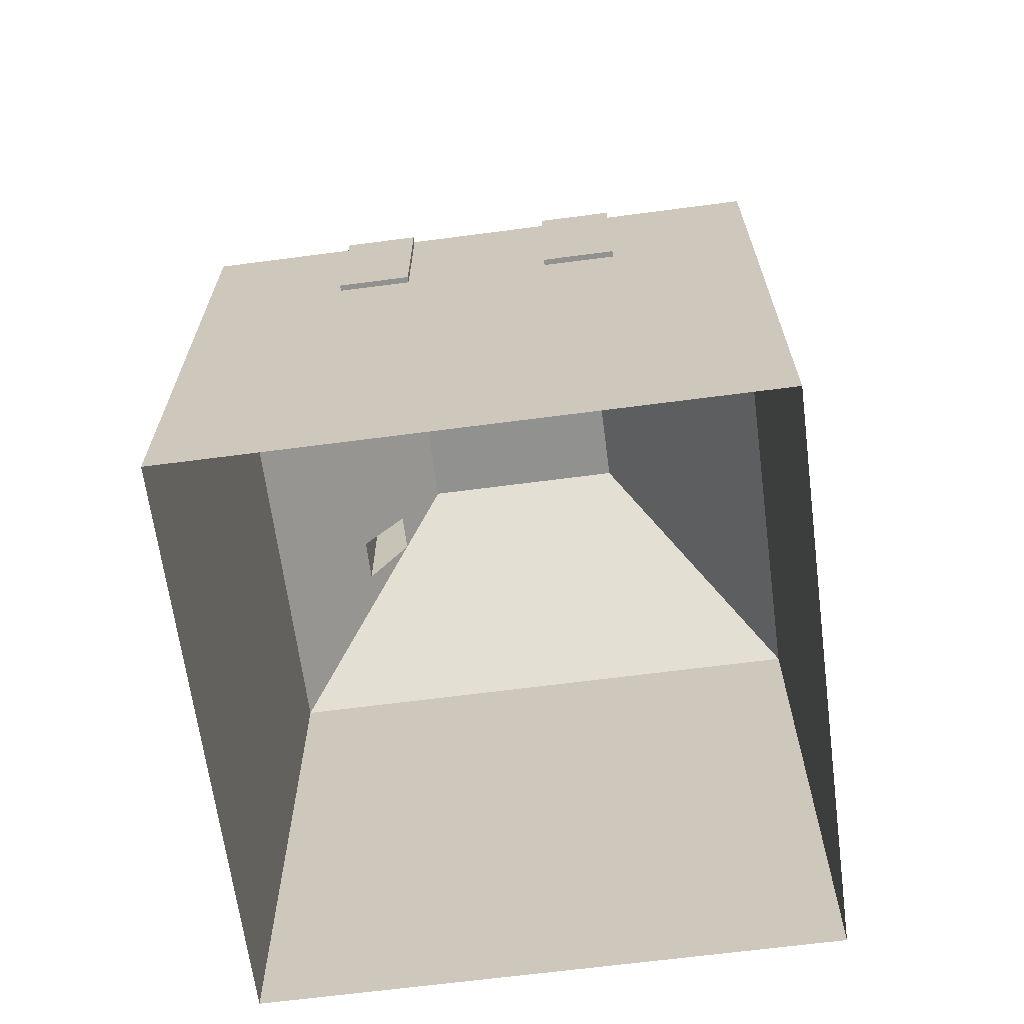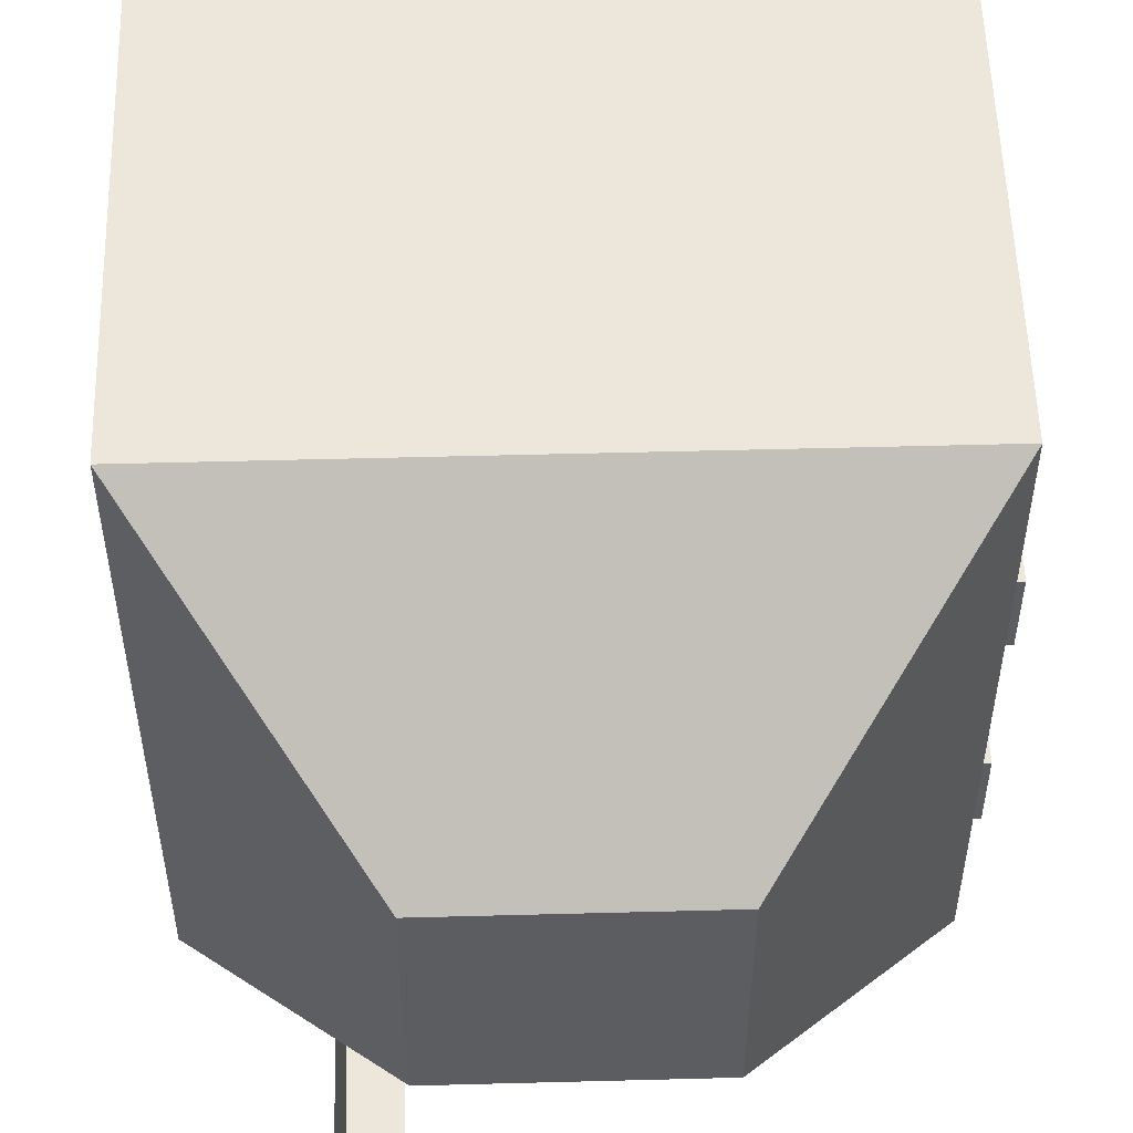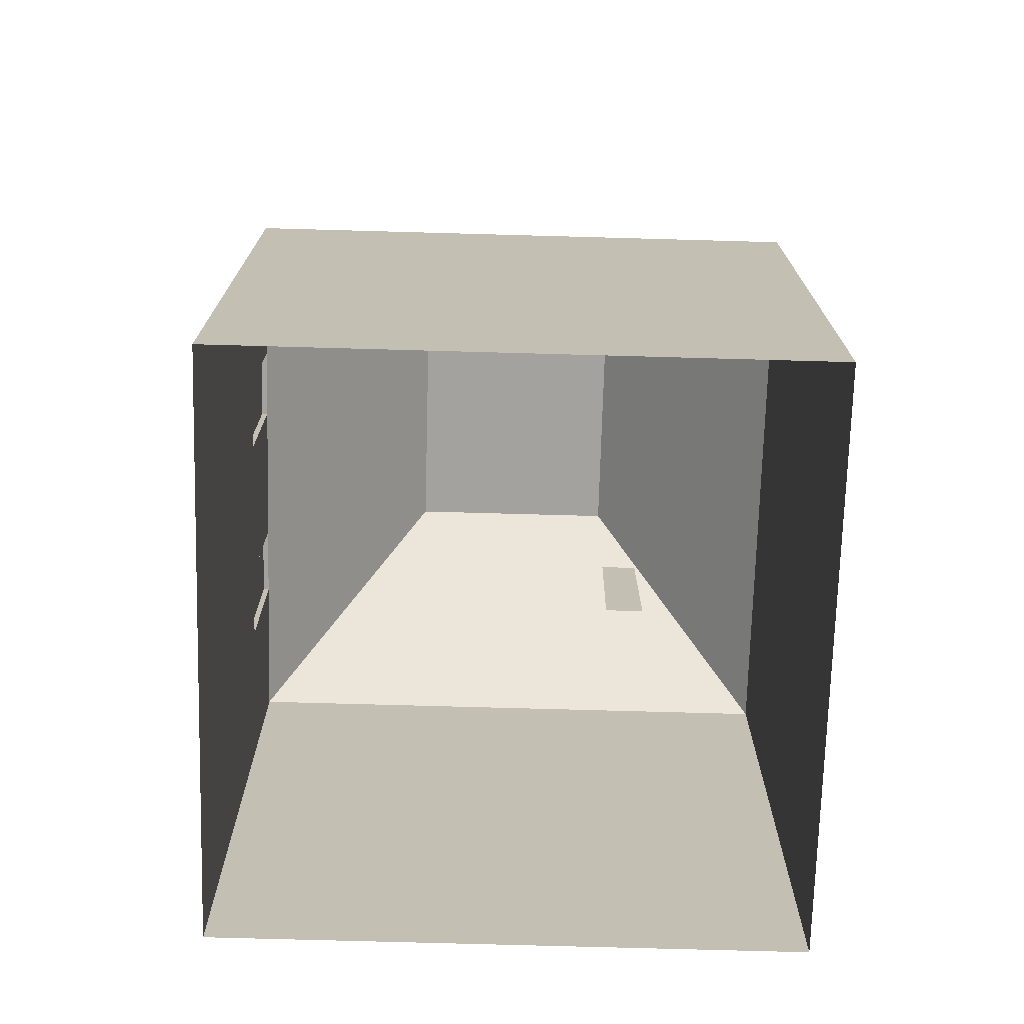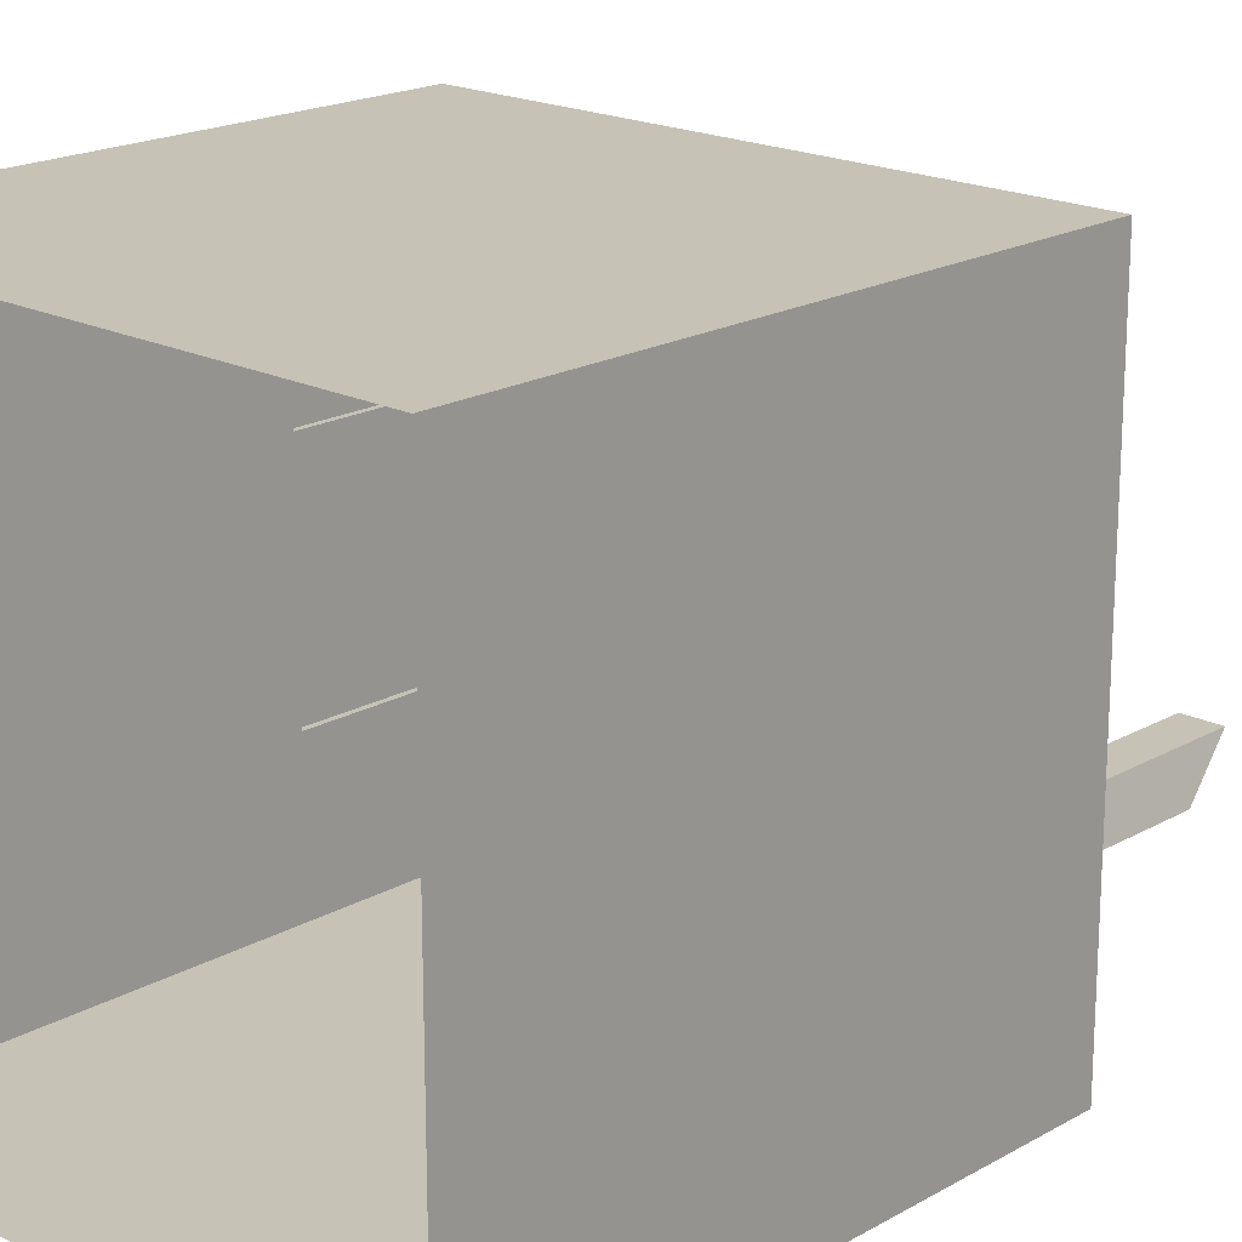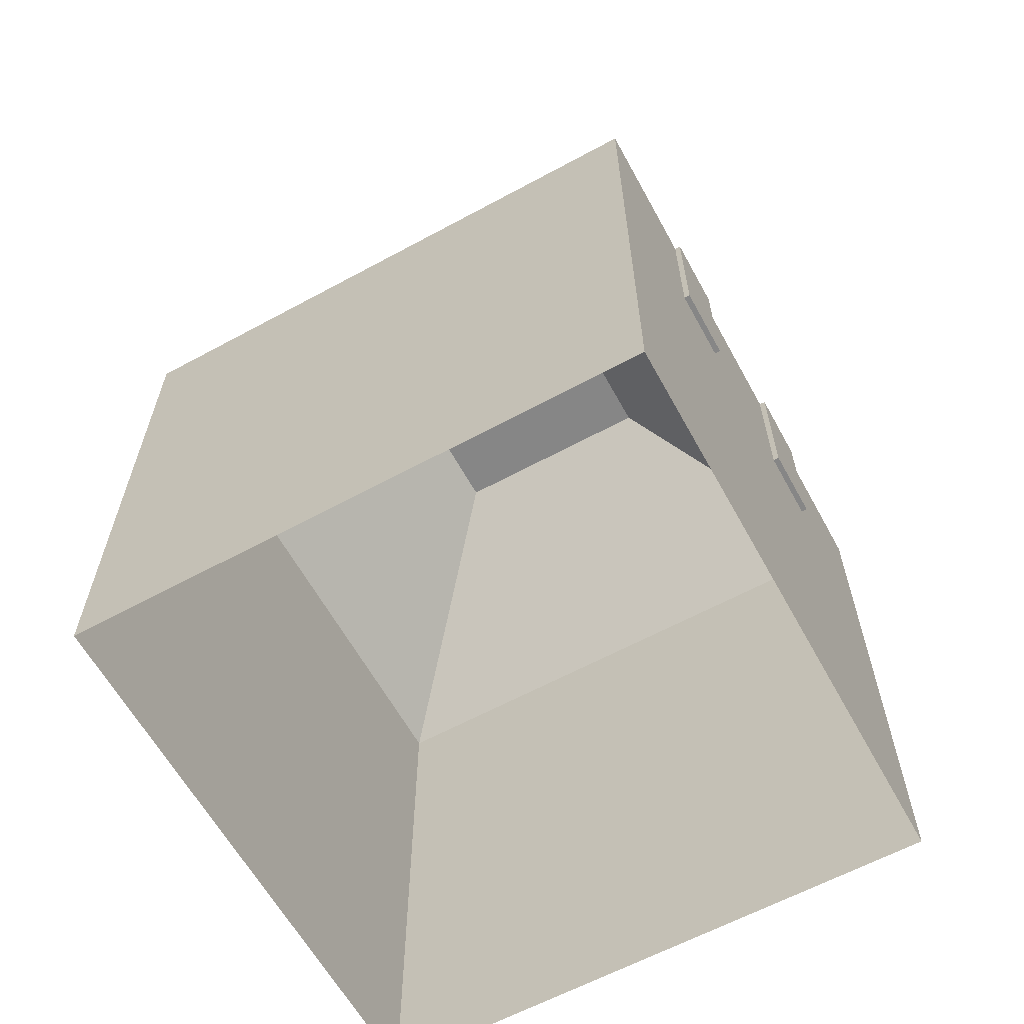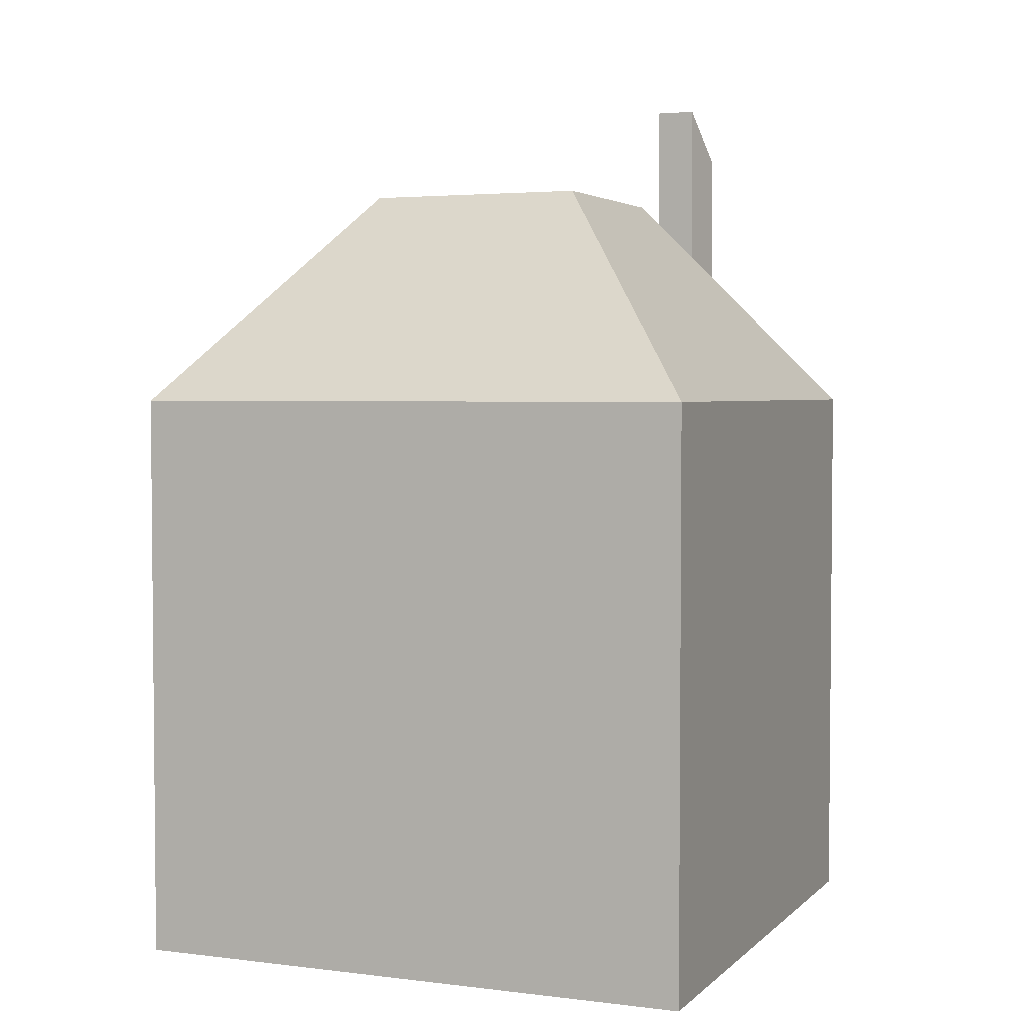
<metadata>
{"format":"obj","ext":"obj","renderer":"f3d","projection":"perspective","resolution":1024,"background":"white","views":[{"elev":-65.9,"azim":-82.5,"up":"+Y"},{"elev":54.1,"azim":178.4,"up":"+Z"},{"elev":-72.4,"azim":-1.6,"up":"+Y"},{"elev":19.2,"azim":43.4,"up":"+Z"},{"elev":-62.2,"azim":-151.2,"up":"+Y"},{"elev":3.3,"azim":22.6,"up":"+Y"}]}
</metadata>
<code>
o Cube
v 1 -1 -1
v 1 -1 1
v -1 -1 1
v -1 -1 -1
v 1 1 -1
v 1 1 1
v -1 1 1
v -1 1 -1
v 0.384 1.753 -0.384
v 0.384 1.753 0.384
v -0.384 1.753 0.384
v -0.384 1.753 -0.384
v 0.846 1.188 -0.846
v 0.692 1.377 -0.692
v 0.538 1.565 -0.538
v 0.4495 1 -1
v 0.4004 1.565 -0.538
v 0.4166 1.378 -0.6908
v 0.5742 1.377 -0.6915
v 0.538 2.137 -0.538
v 0.4004 2.137 -0.538
v 0.4166 1.95 -0.6908
v 0.5742 1.949 -0.6915
v -1 -1 -0.5
v -1 -1 0.5
v -1 1 -0
v -1 1 -0.5
v -1 1 0.5
v -1 0 -1
v -1 0 1
v -1 0 -0
v -1 0 0.5
v -1 0 -0.5
v -1 1 -0.25
v -1 1 0.25
v -1 0 0.25
v -1 0 -0.25
v -1 0.5 -0.5
v -1 0.5 0.5
v -1 0.5 -0.25
v -1 0.5 0.25
v -1.02 1 -0.5
v -1.02 1 -0.25
v -1.02 0.5 -0.5
v -1.02 0.5 -0.25
v -1.02 1 0.5
v -1.02 1 0.25
v -1.02 0.5 0.5
v -1.02 0.5 0.25
v -1 -0.5 -0.5
v -1 -0.5 0.5
v -1 -0.5 -0
v -1 -0.5 0.25
v -1 -0.5 -0.25
v -1 -1 -0
v -1 -1 0.25
v -1 -1 -0.25
f 7 6 10 11
f 1 5 6 2
f 2 6 7 30 3
f 29 33 38 27 8
f 5 1 4 29 8 16
f 9 12 11 10
f 6 5 13 14 15 9 10
f 8 27 34 26 35 28 7 11 12
f 5 16 18 19 14 13
f 20 23 22 21
f 9 17 18 16 8 12
f 15 17 9
f 14 19 15
f 18 17 21 22
f 15 19 23 20
f 19 18 22 23
f 17 15 20 21
f 37 31 26 34 40
f 33 37 40 38
f 30 7 28 39 32
f 24 50 33 29 4
f 3 30 32 51 25
f 35 26 31 36 41
f 36 32 39 41
f 38 40 45 44
f 28 35 47 46
f 43 42 44 45
f 34 27 42 43
f 40 34 43 45
f 27 38 44 42
f 47 49 48 46
f 41 39 48 49
f 35 41 49 47
f 39 28 46 48
f 24 57 54 50
f 25 51 53 56
f 32 36 31 37 33 50 54 52 53 51
f 52 54 57 55
f 53 52 55 56

</code>
